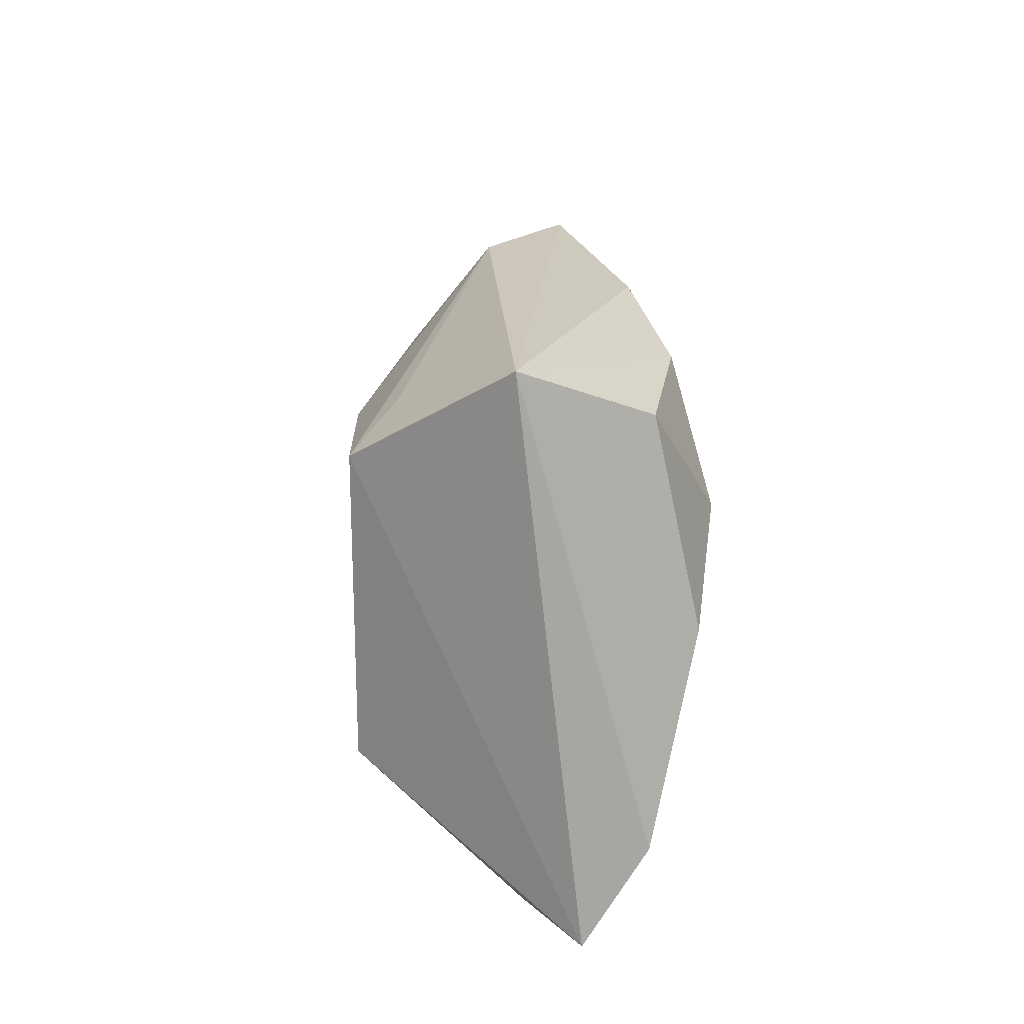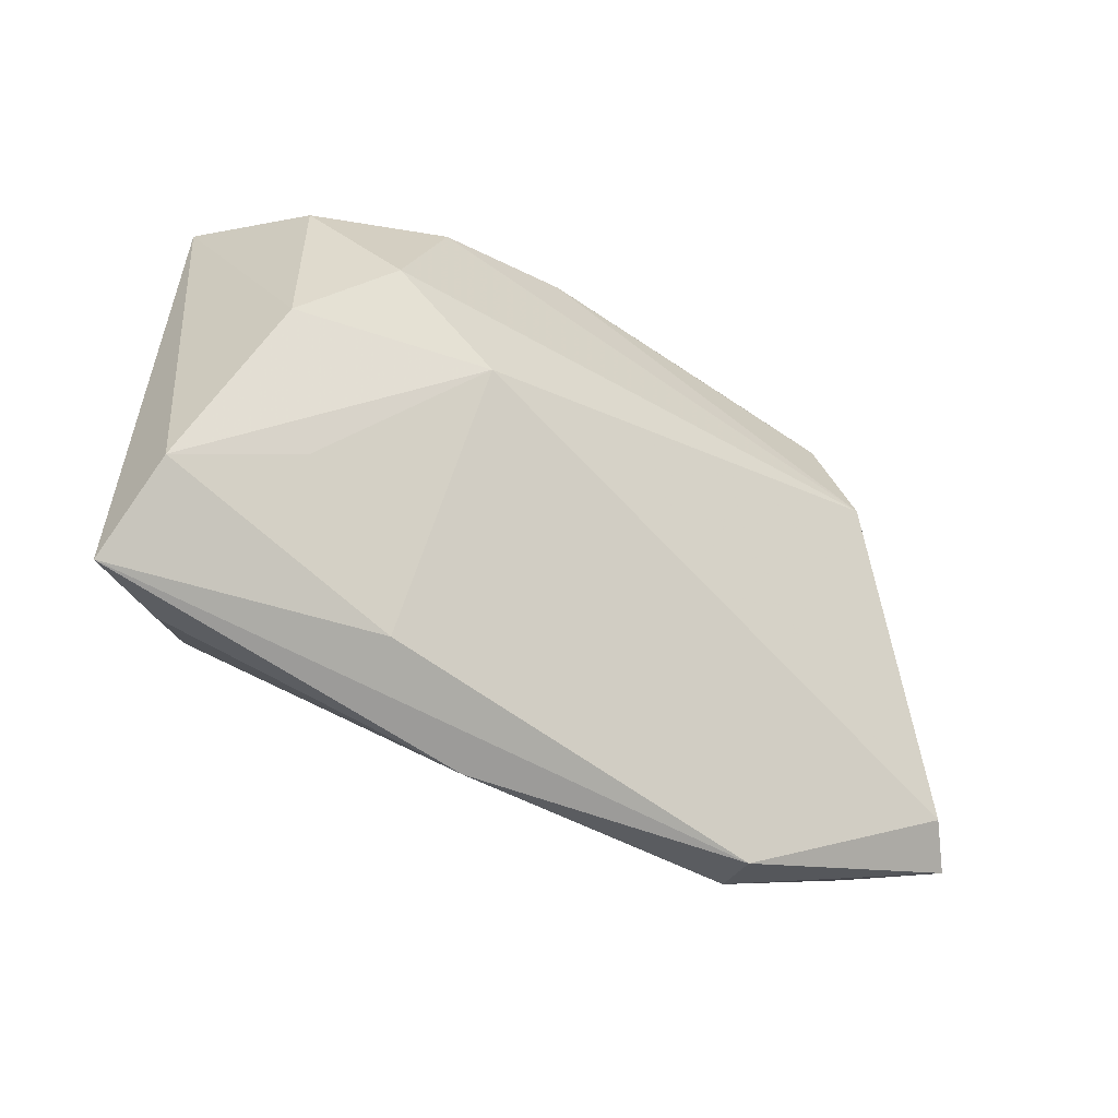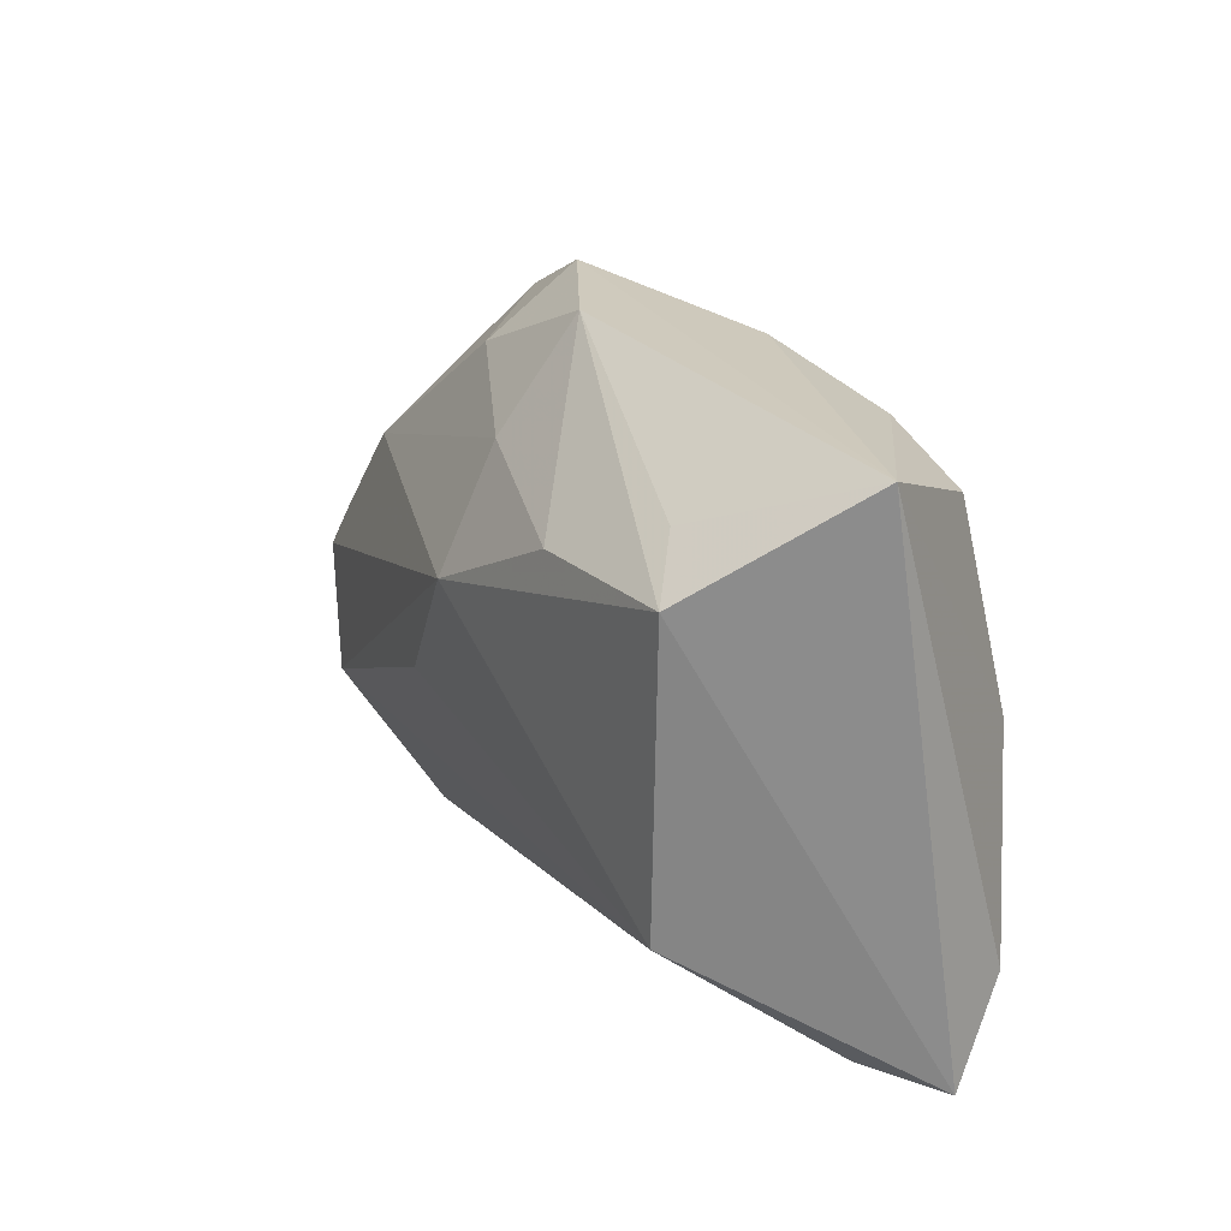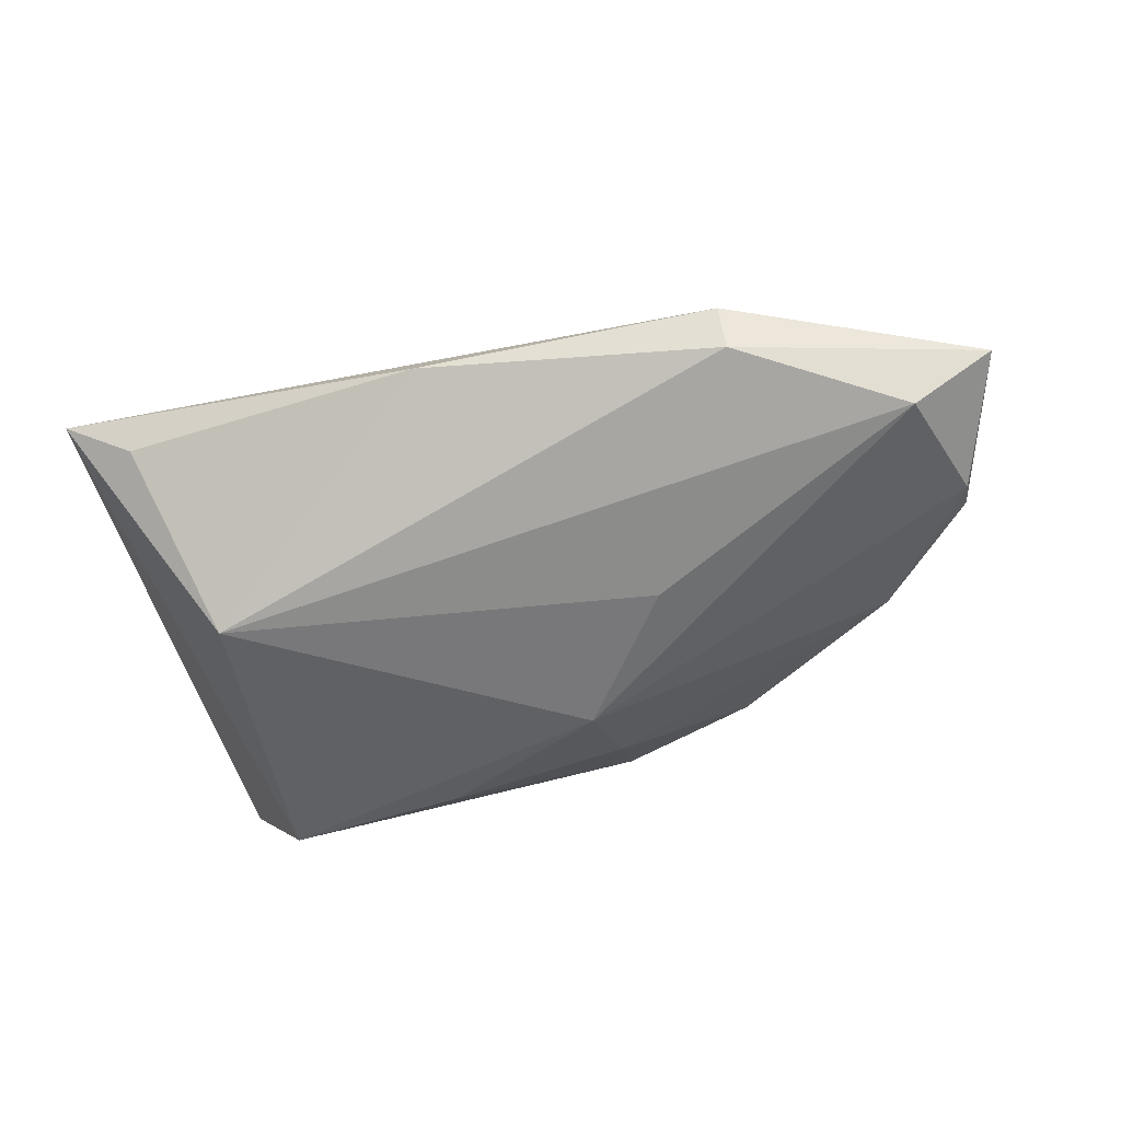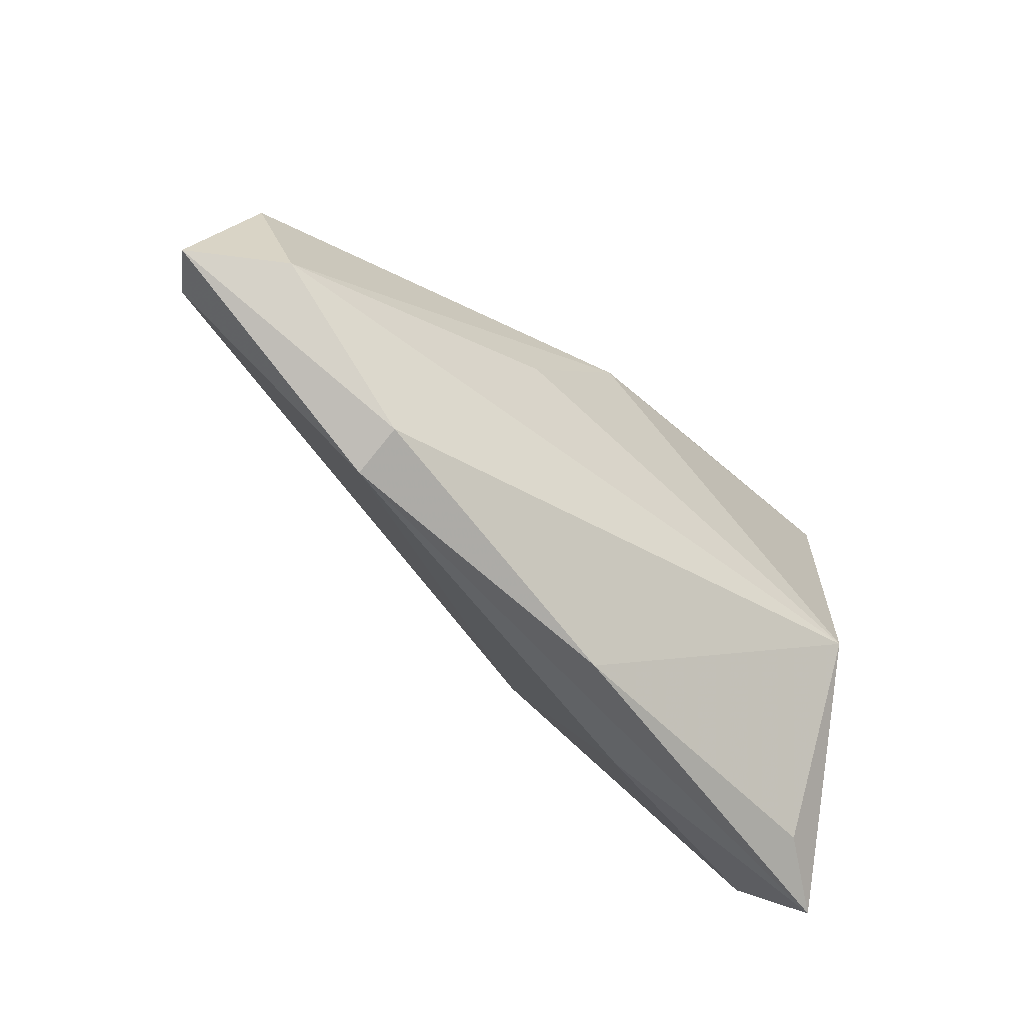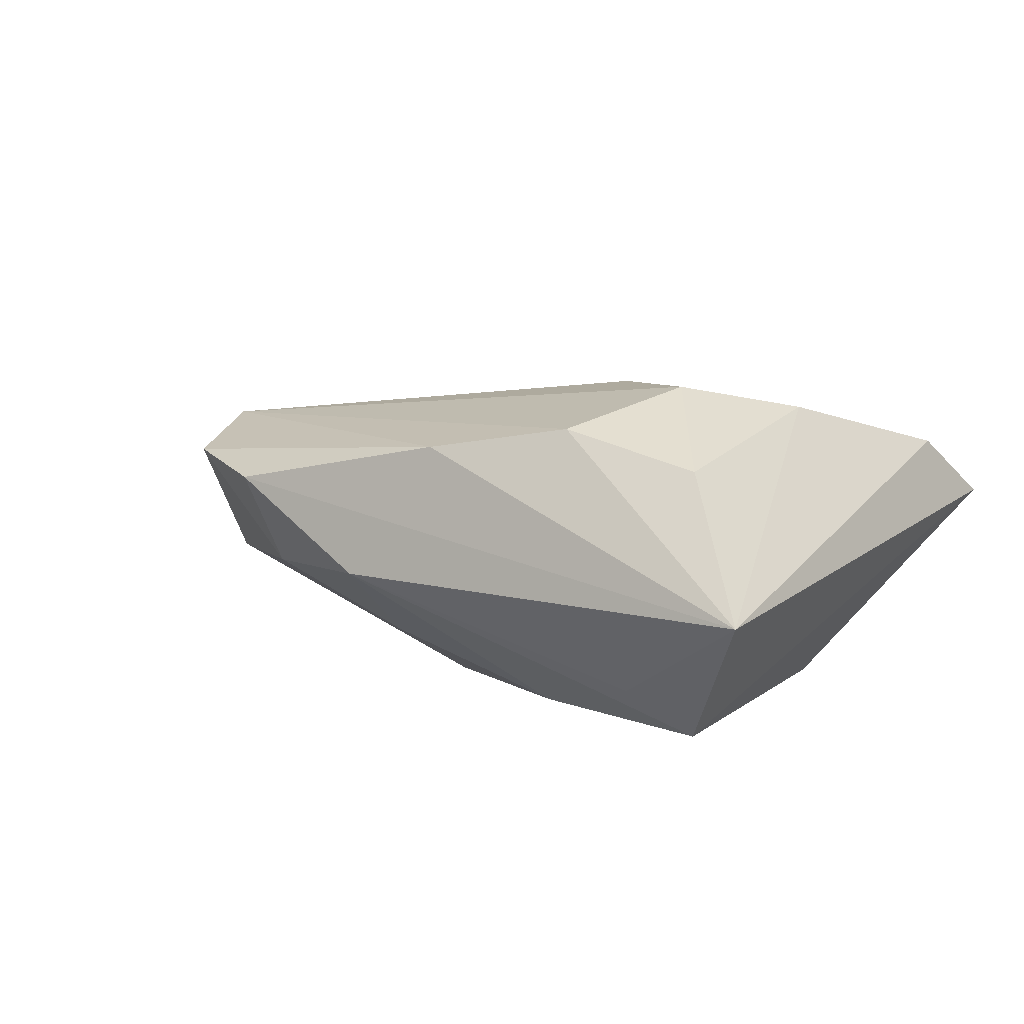
<metadata>
{"format":"obj","ext":"obj","renderer":"f3d","projection":"perspective","resolution":1024,"background":"white","views":[{"elev":21.2,"azim":-94.2,"up":"+Y"},{"elev":-44.7,"azim":-29.3,"up":"+Y"},{"elev":26.5,"azim":-122.8,"up":"+Y"},{"elev":-49.8,"azim":11.9,"up":"+Z"},{"elev":-67.3,"azim":135.3,"up":"+Y"},{"elev":10.1,"azim":-148.7,"up":"+Z"}]}
</metadata>
<code>
v -0.03796 -0.02949 -0.0009463
v 0.04162 0.01261 0.01401
v -0.0003711 0.02983 0.01436
v 0.06096 -0.02417 -0.002386
v -0.02393 0.02451 -0.01313
v 0.05747 -0.0208 0.002319
v 0.02652 0.03115 0.00875
v 0.04555 0.007807 -0.005524
v 0.05152 -0.02399 -0.009548
v -0.0305 0.02027 -0.01866
v 0.009647 0.03243 -0.001474
v -0.04658 -0.03035 0.004738
v -0.03225 0.02459 0.01327
v 0.02617 0.02433 -0.002854
v -0.03457 0.0008962 0.01825
v 0.05613 -0.00542 -0.005291
v -0.01179 0.002105 0.02022
v -0.01668 0.0261 0.01719
v -0.02952 -0.01495 -0.01866
v 0.02009 -0.008079 -0.01606
v -0.009844 0.01799 -0.01771
v 0.00931 0.007421 -0.01866
v -0.01582 -0.02867 0.007257
v -0.002599 -0.03478 -0.002047
v 0.01061 0.02048 -0.01085
v -0.04343 -0.02062 0.01218
v 0.03195 -0.03465 -0.0004596
v 0.05628 -0.0096 -0.007551
v 0.03853 0.02469 0.01059
v 0.03242 -0.03345 -0.006416
v -0.02918 -0.0148 0.01405
v -0.04118 0.03243 -0.002006
v -0.02379 0.01111 0.02103
v 0.05619 -0.007832 -0.000462
f 12 23 26
f 17 15 26
f 26 32 12
f 26 15 32
f 12 19 1
f 27 23 12
f 17 23 27
f 27 6 17
f 27 30 4
f 4 6 27
f 31 23 17
f 17 26 31
f 31 26 23
f 17 6 2
f 32 15 13
f 13 18 32
f 33 15 17
f 17 2 33
f 33 2 18
f 33 13 15
f 18 13 33
f 12 32 10
f 10 19 12
f 7 11 32
f 24 27 12
f 30 27 24
f 12 1 24
f 19 30 24
f 24 1 19
f 4 30 9
f 9 30 19
f 32 11 5
f 5 10 32
f 11 10 5
f 32 18 3
f 3 7 32
f 29 7 3
f 3 2 29
f 18 2 3
f 19 10 22
f 14 7 29
f 29 8 14
f 11 7 14
f 9 22 28
f 28 22 8
f 4 9 28
f 20 9 19
f 19 22 20
f 20 22 9
f 21 10 11
f 21 22 10
f 29 2 34
f 34 6 4
f 34 2 6
f 16 28 8
f 16 8 29
f 29 34 16
f 4 28 16
f 16 34 4
f 11 14 25
f 25 21 11
f 22 21 25
f 8 22 25
f 25 14 8

</code>
